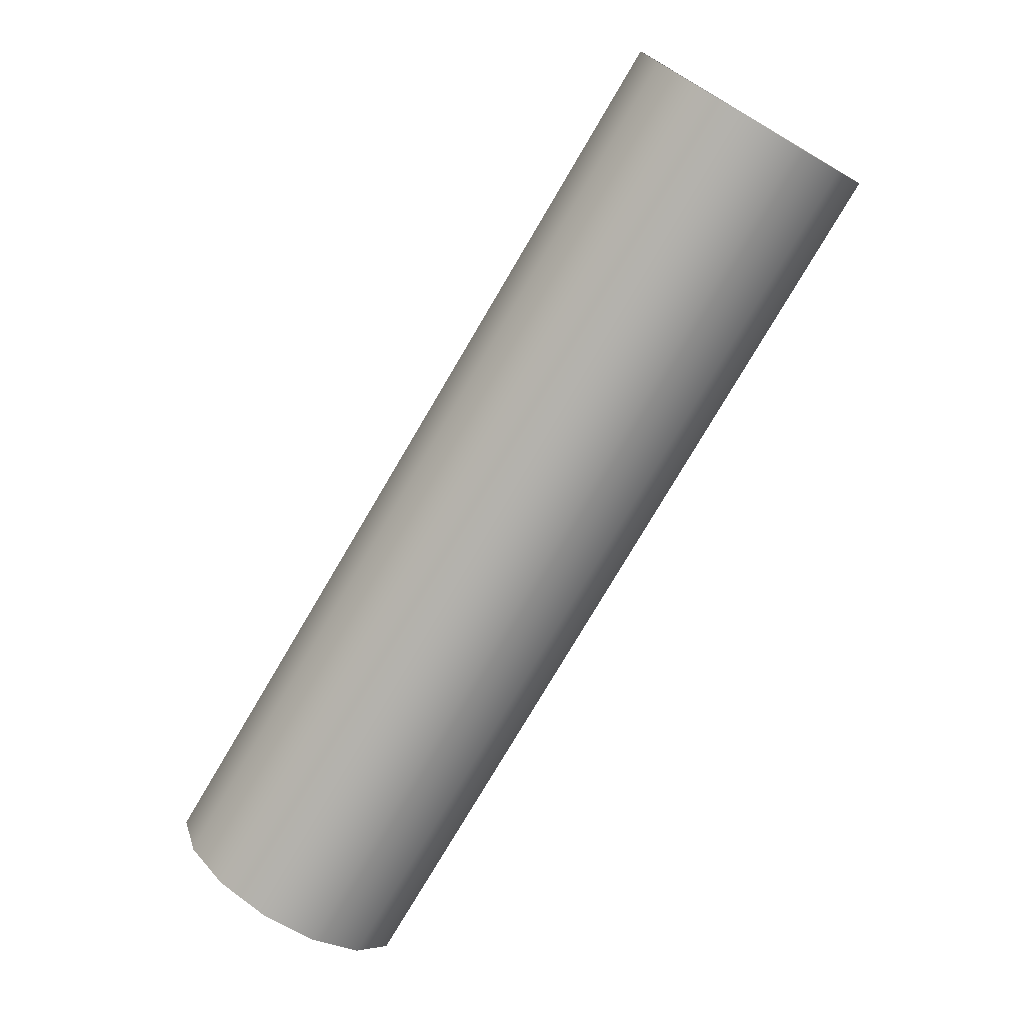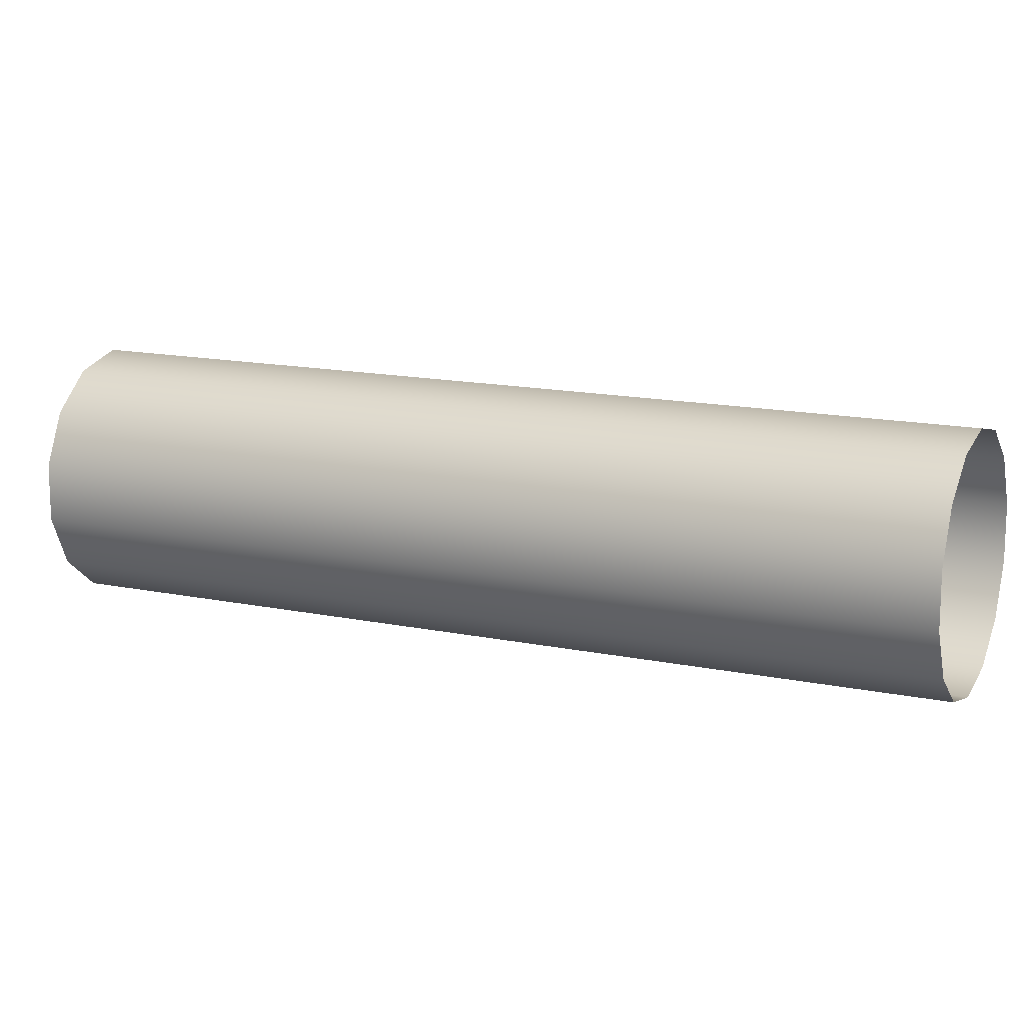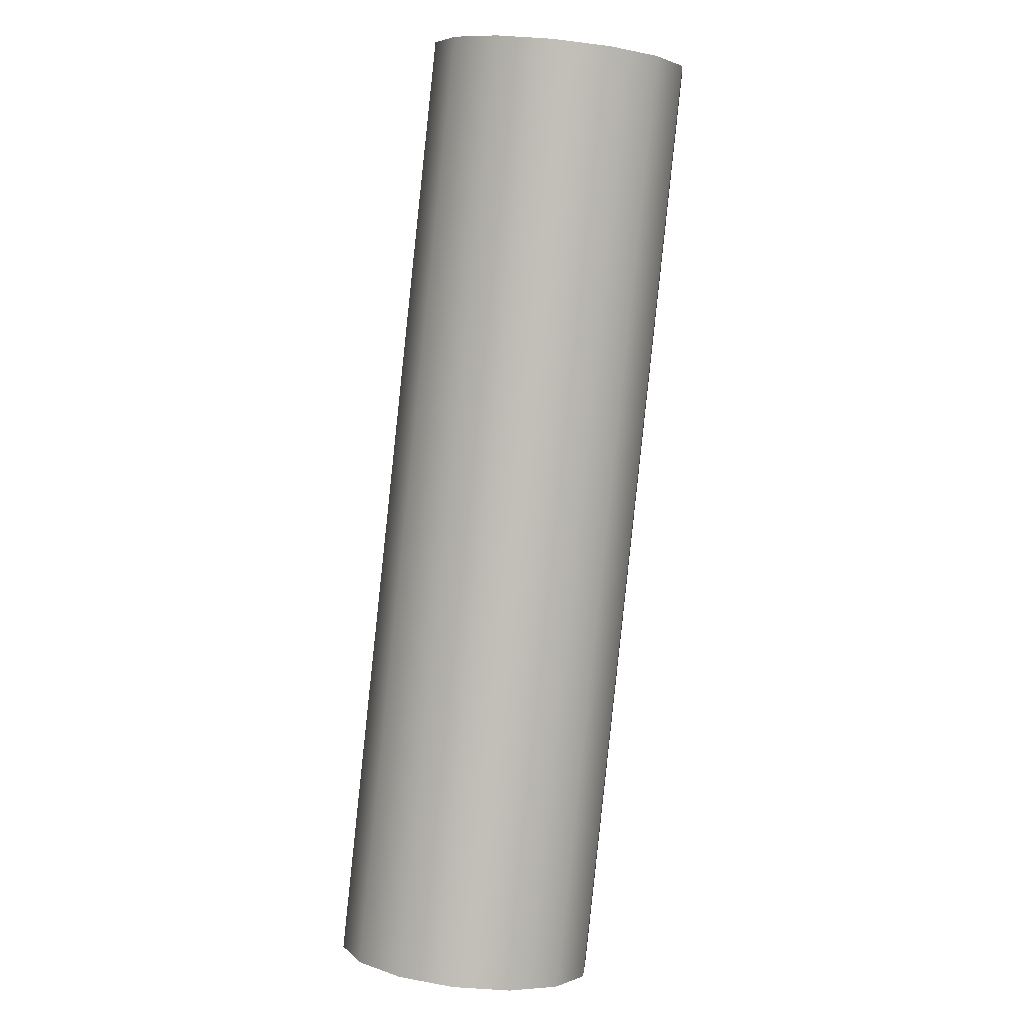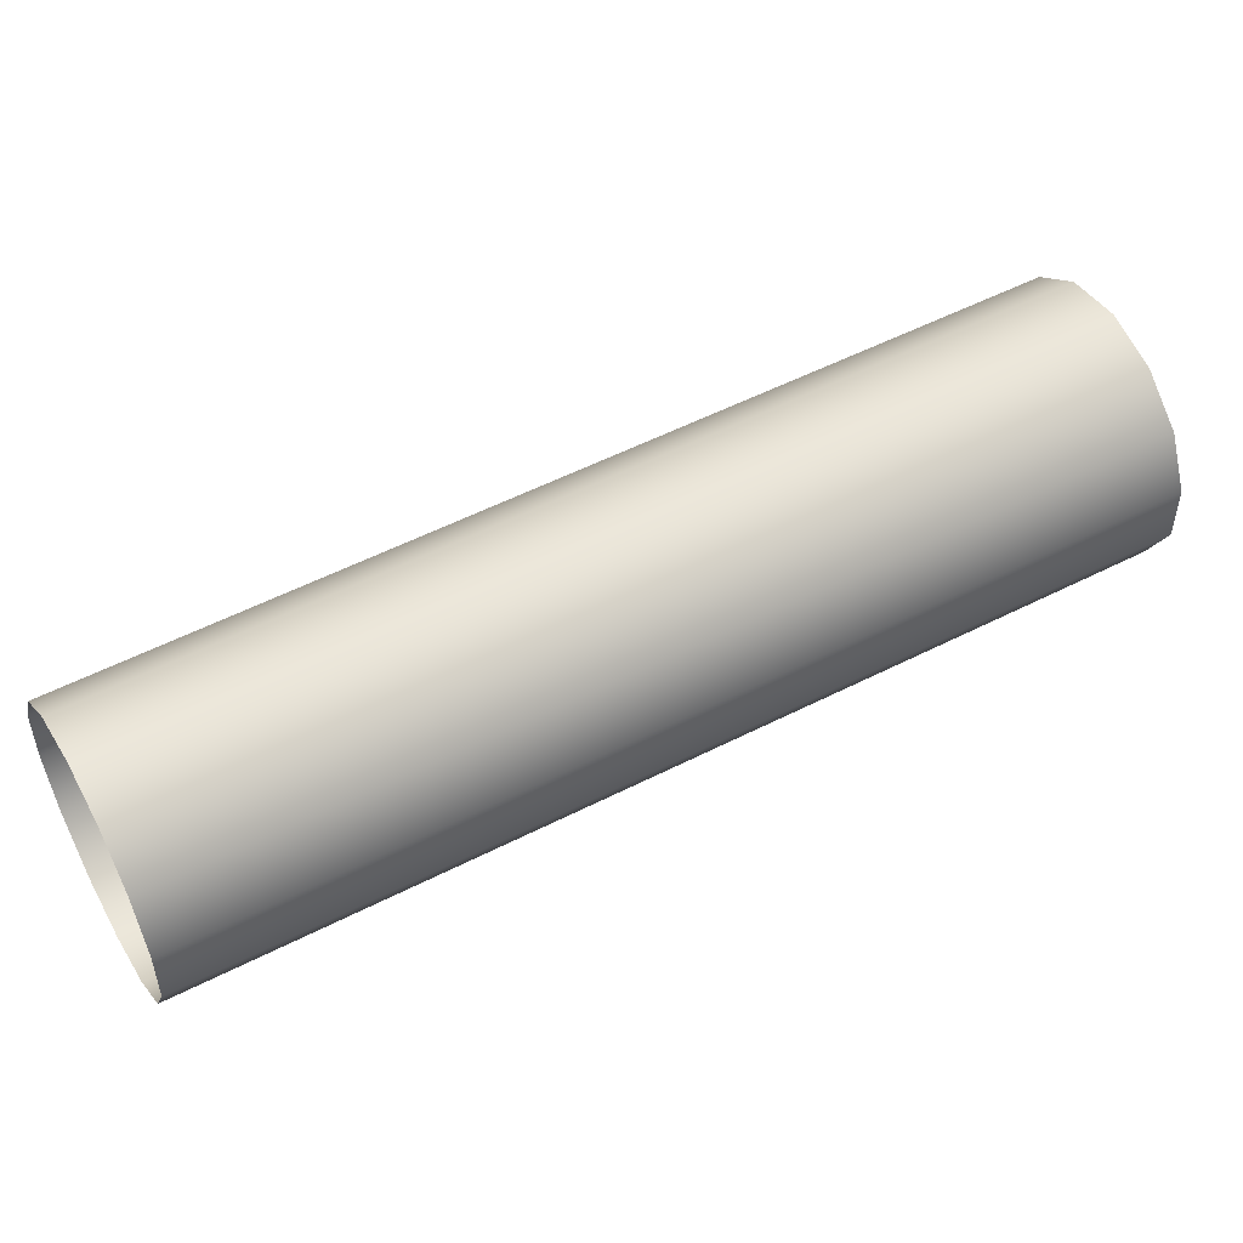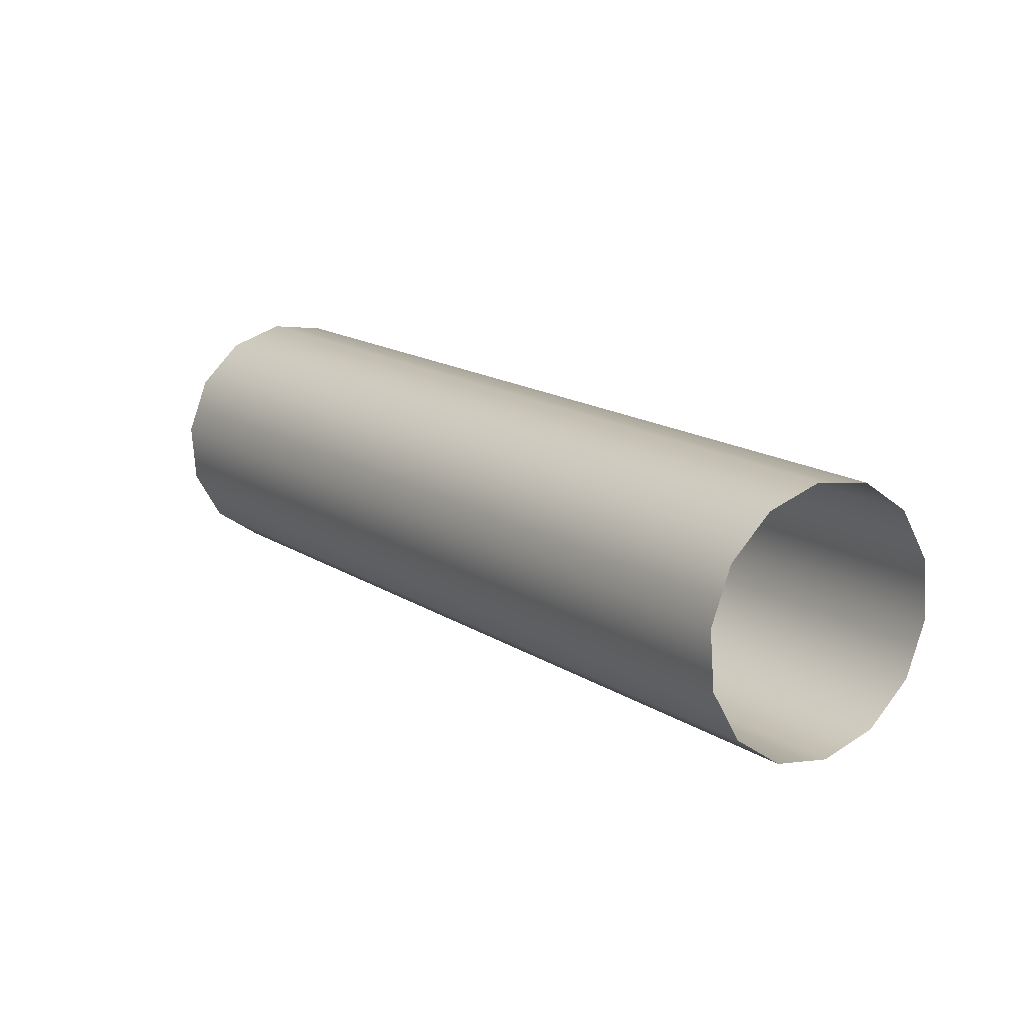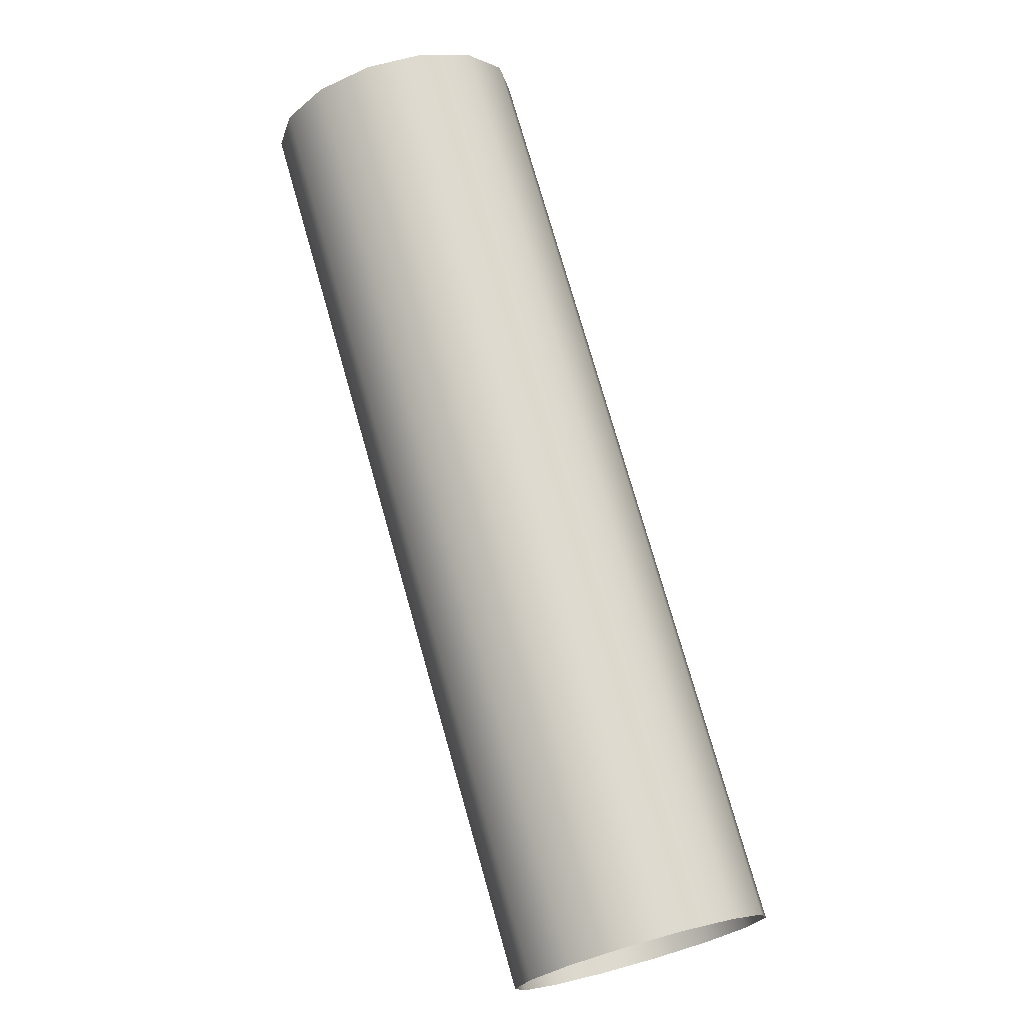
<metadata>
{"format":"obj","ext":"obj","renderer":"f3d","projection":"perspective","resolution":1024,"background":"white","views":[{"elev":-5.4,"azim":-151.0,"up":"+Y"},{"elev":14.6,"azim":149.8,"up":"+Z"},{"elev":-31.3,"azim":-100.4,"up":"+Y"},{"elev":53.6,"azim":-83.2,"up":"+Z"},{"elev":-72.6,"azim":3.7,"up":"+Y"},{"elev":-48.4,"azim":-62.1,"up":"+Y"}]}
</metadata>
<code>
o Inputs_of_2123_-_ALA.
v 0.928 -0.5617 -4.624
v 0.93 -0.5603 -4.622
v 0.9311 -0.5595 -4.62
v 0.9311 -0.5595 -4.616
v 0.93 -0.5603 -4.614
v 0.928 -0.5617 -4.612
v 0.9255 -0.5635 -4.611
v 0.923 -0.5653 -4.612
v 0.921 -0.5667 -4.614
v 0.9199 -0.5675 -4.616
v 0.9199 -0.5675 -4.62
v 0.921 -0.5667 -4.622
v 0.923 -0.5653 -4.624
v 0.9255 -0.5635 -4.625
v 0.9575 -0.6032 -4.624
v 0.9595 -0.6018 -4.622
v 0.9606 -0.601 -4.62
v 0.9606 -0.601 -4.616
v 0.9595 -0.6018 -4.614
v 0.9575 -0.6032 -4.612
v 0.955 -0.605 -4.611
v 0.9525 -0.6068 -4.612
v 0.9505 -0.6082 -4.614
v 0.9494 -0.609 -4.616
v 0.9494 -0.609 -4.62
v 0.9505 -0.6082 -4.622
v 0.9525 -0.6068 -4.624
v 0.955 -0.605 -4.625
f 1 15 28 14
f 2 16 15 1
f 3 17 16 2
f 4 18 17 3
f 5 19 18 4
f 6 20 19 5
f 7 21 20 6
f 8 22 21 7
f 9 23 22 8
f 10 24 23 9
f 11 25 24 10
f 12 26 25 11
f 13 27 26 12
f 14 28 27 13

</code>
